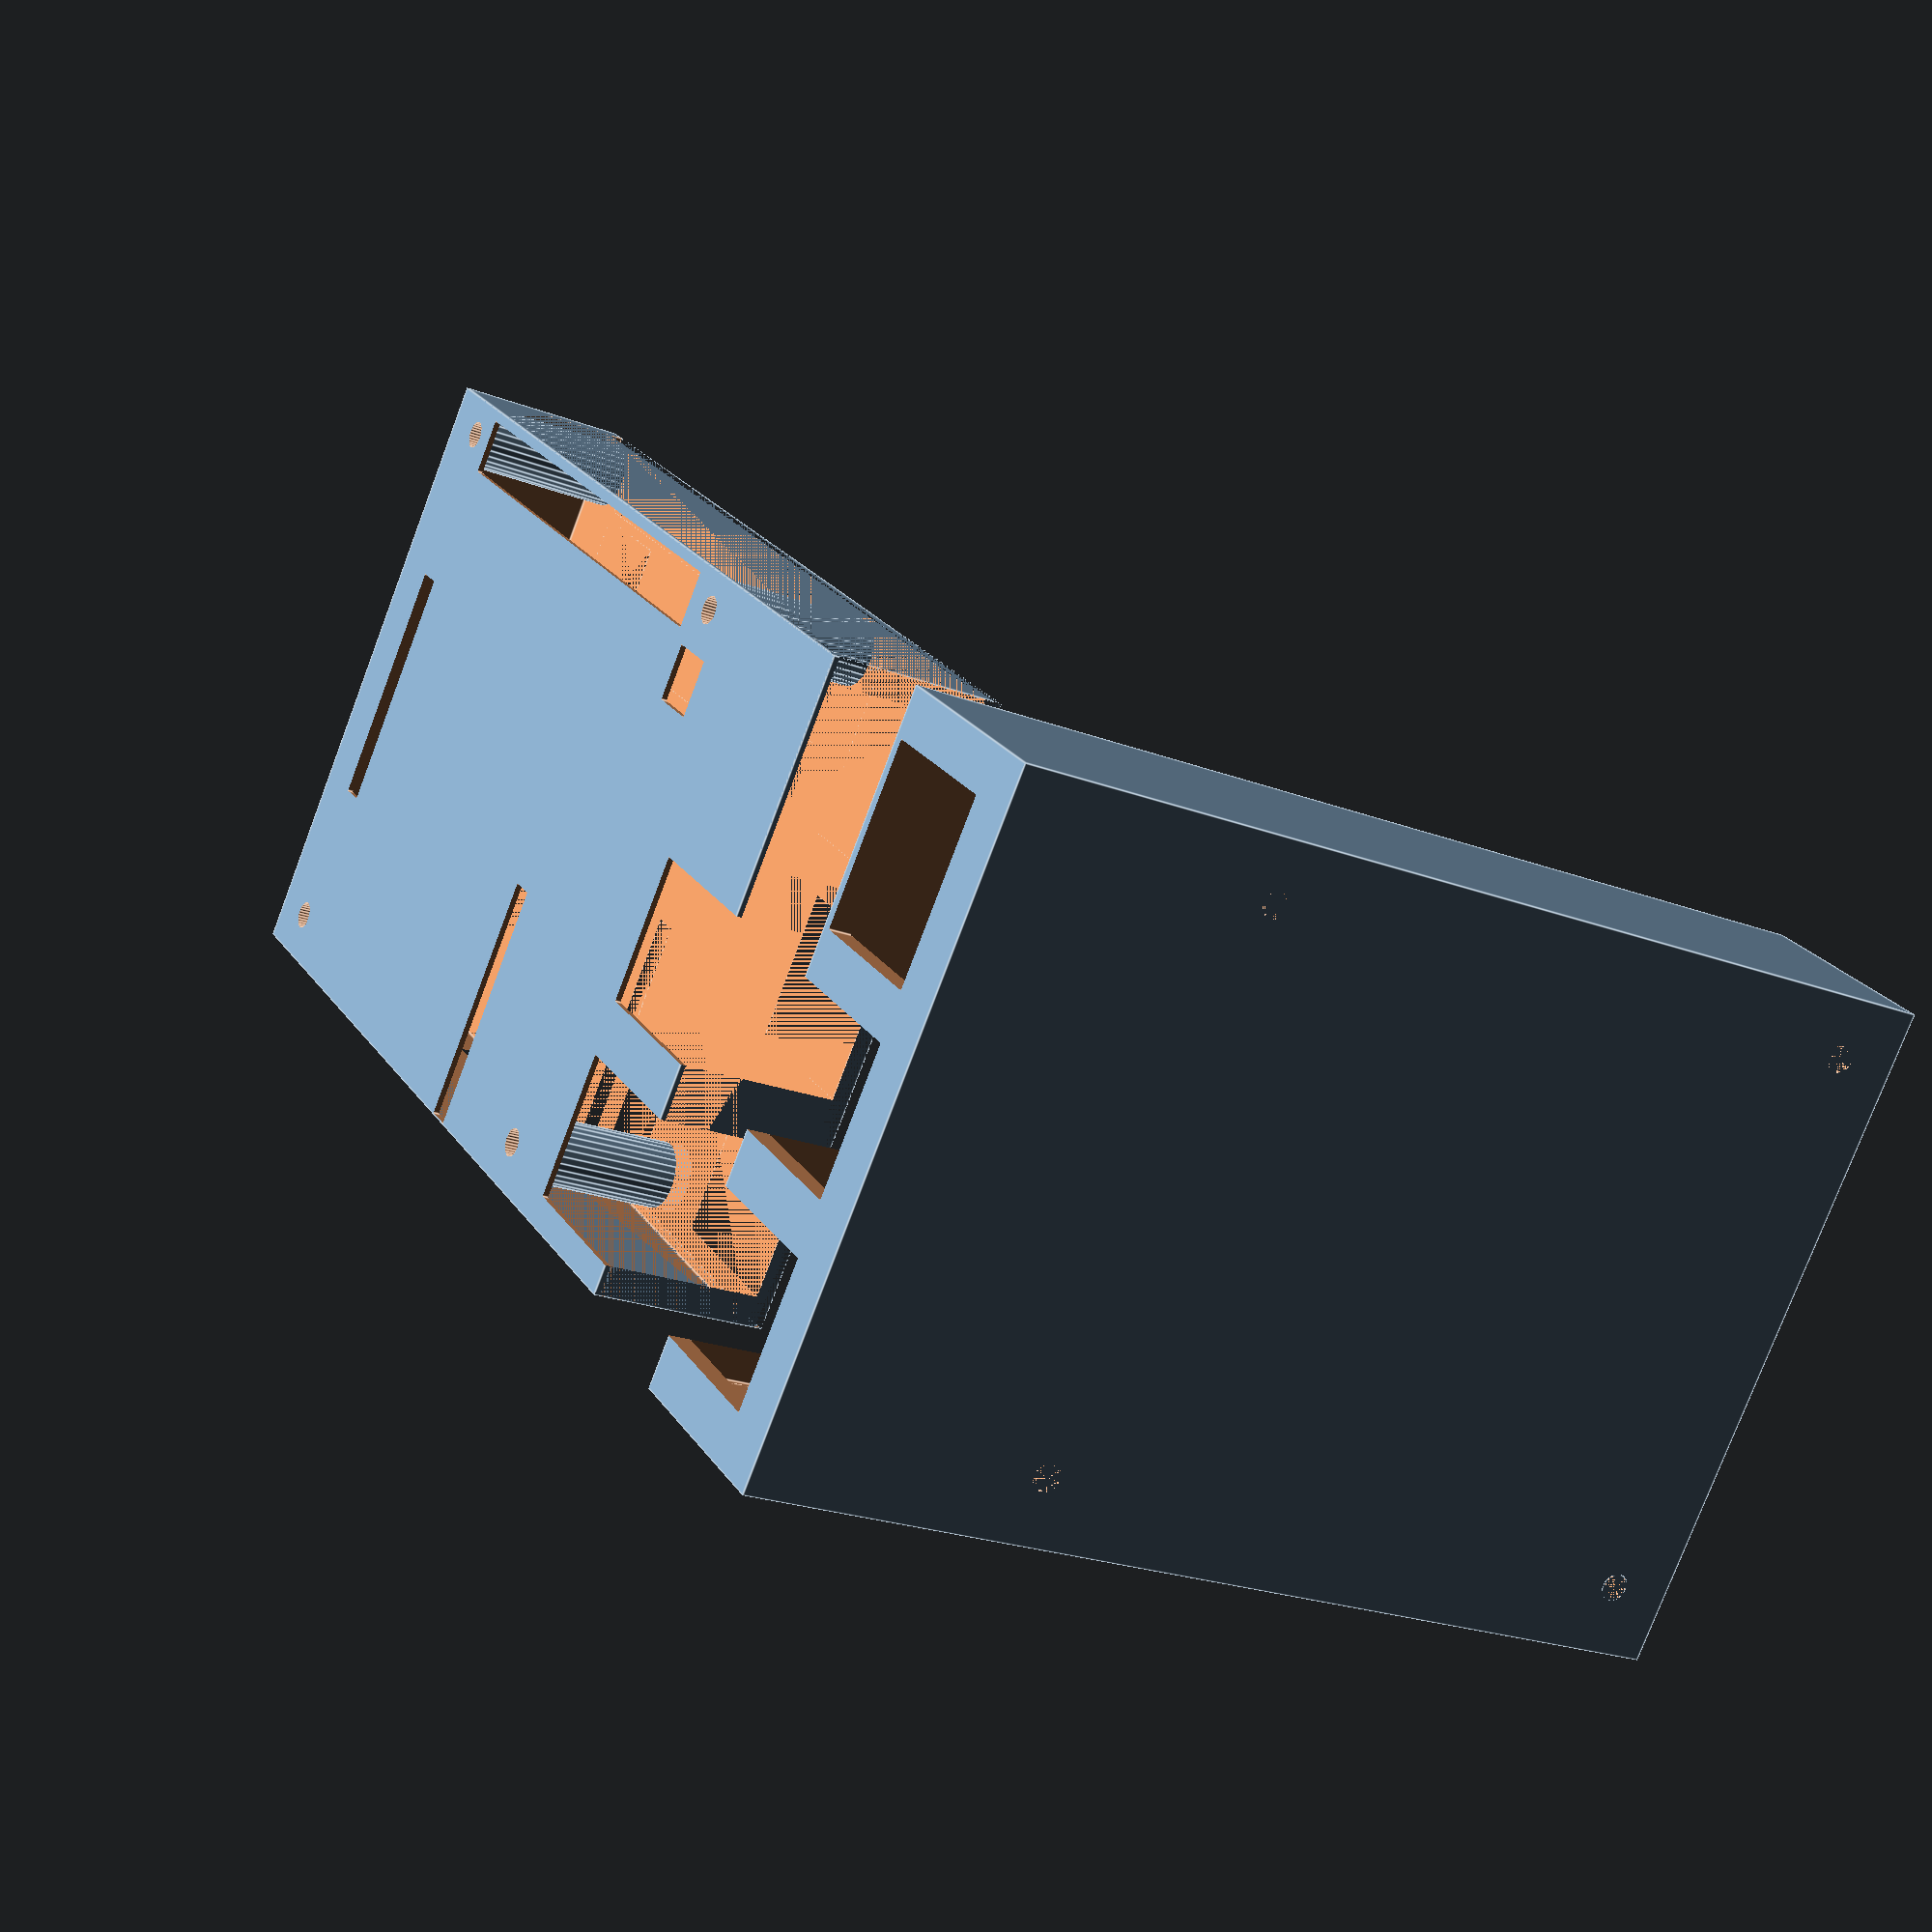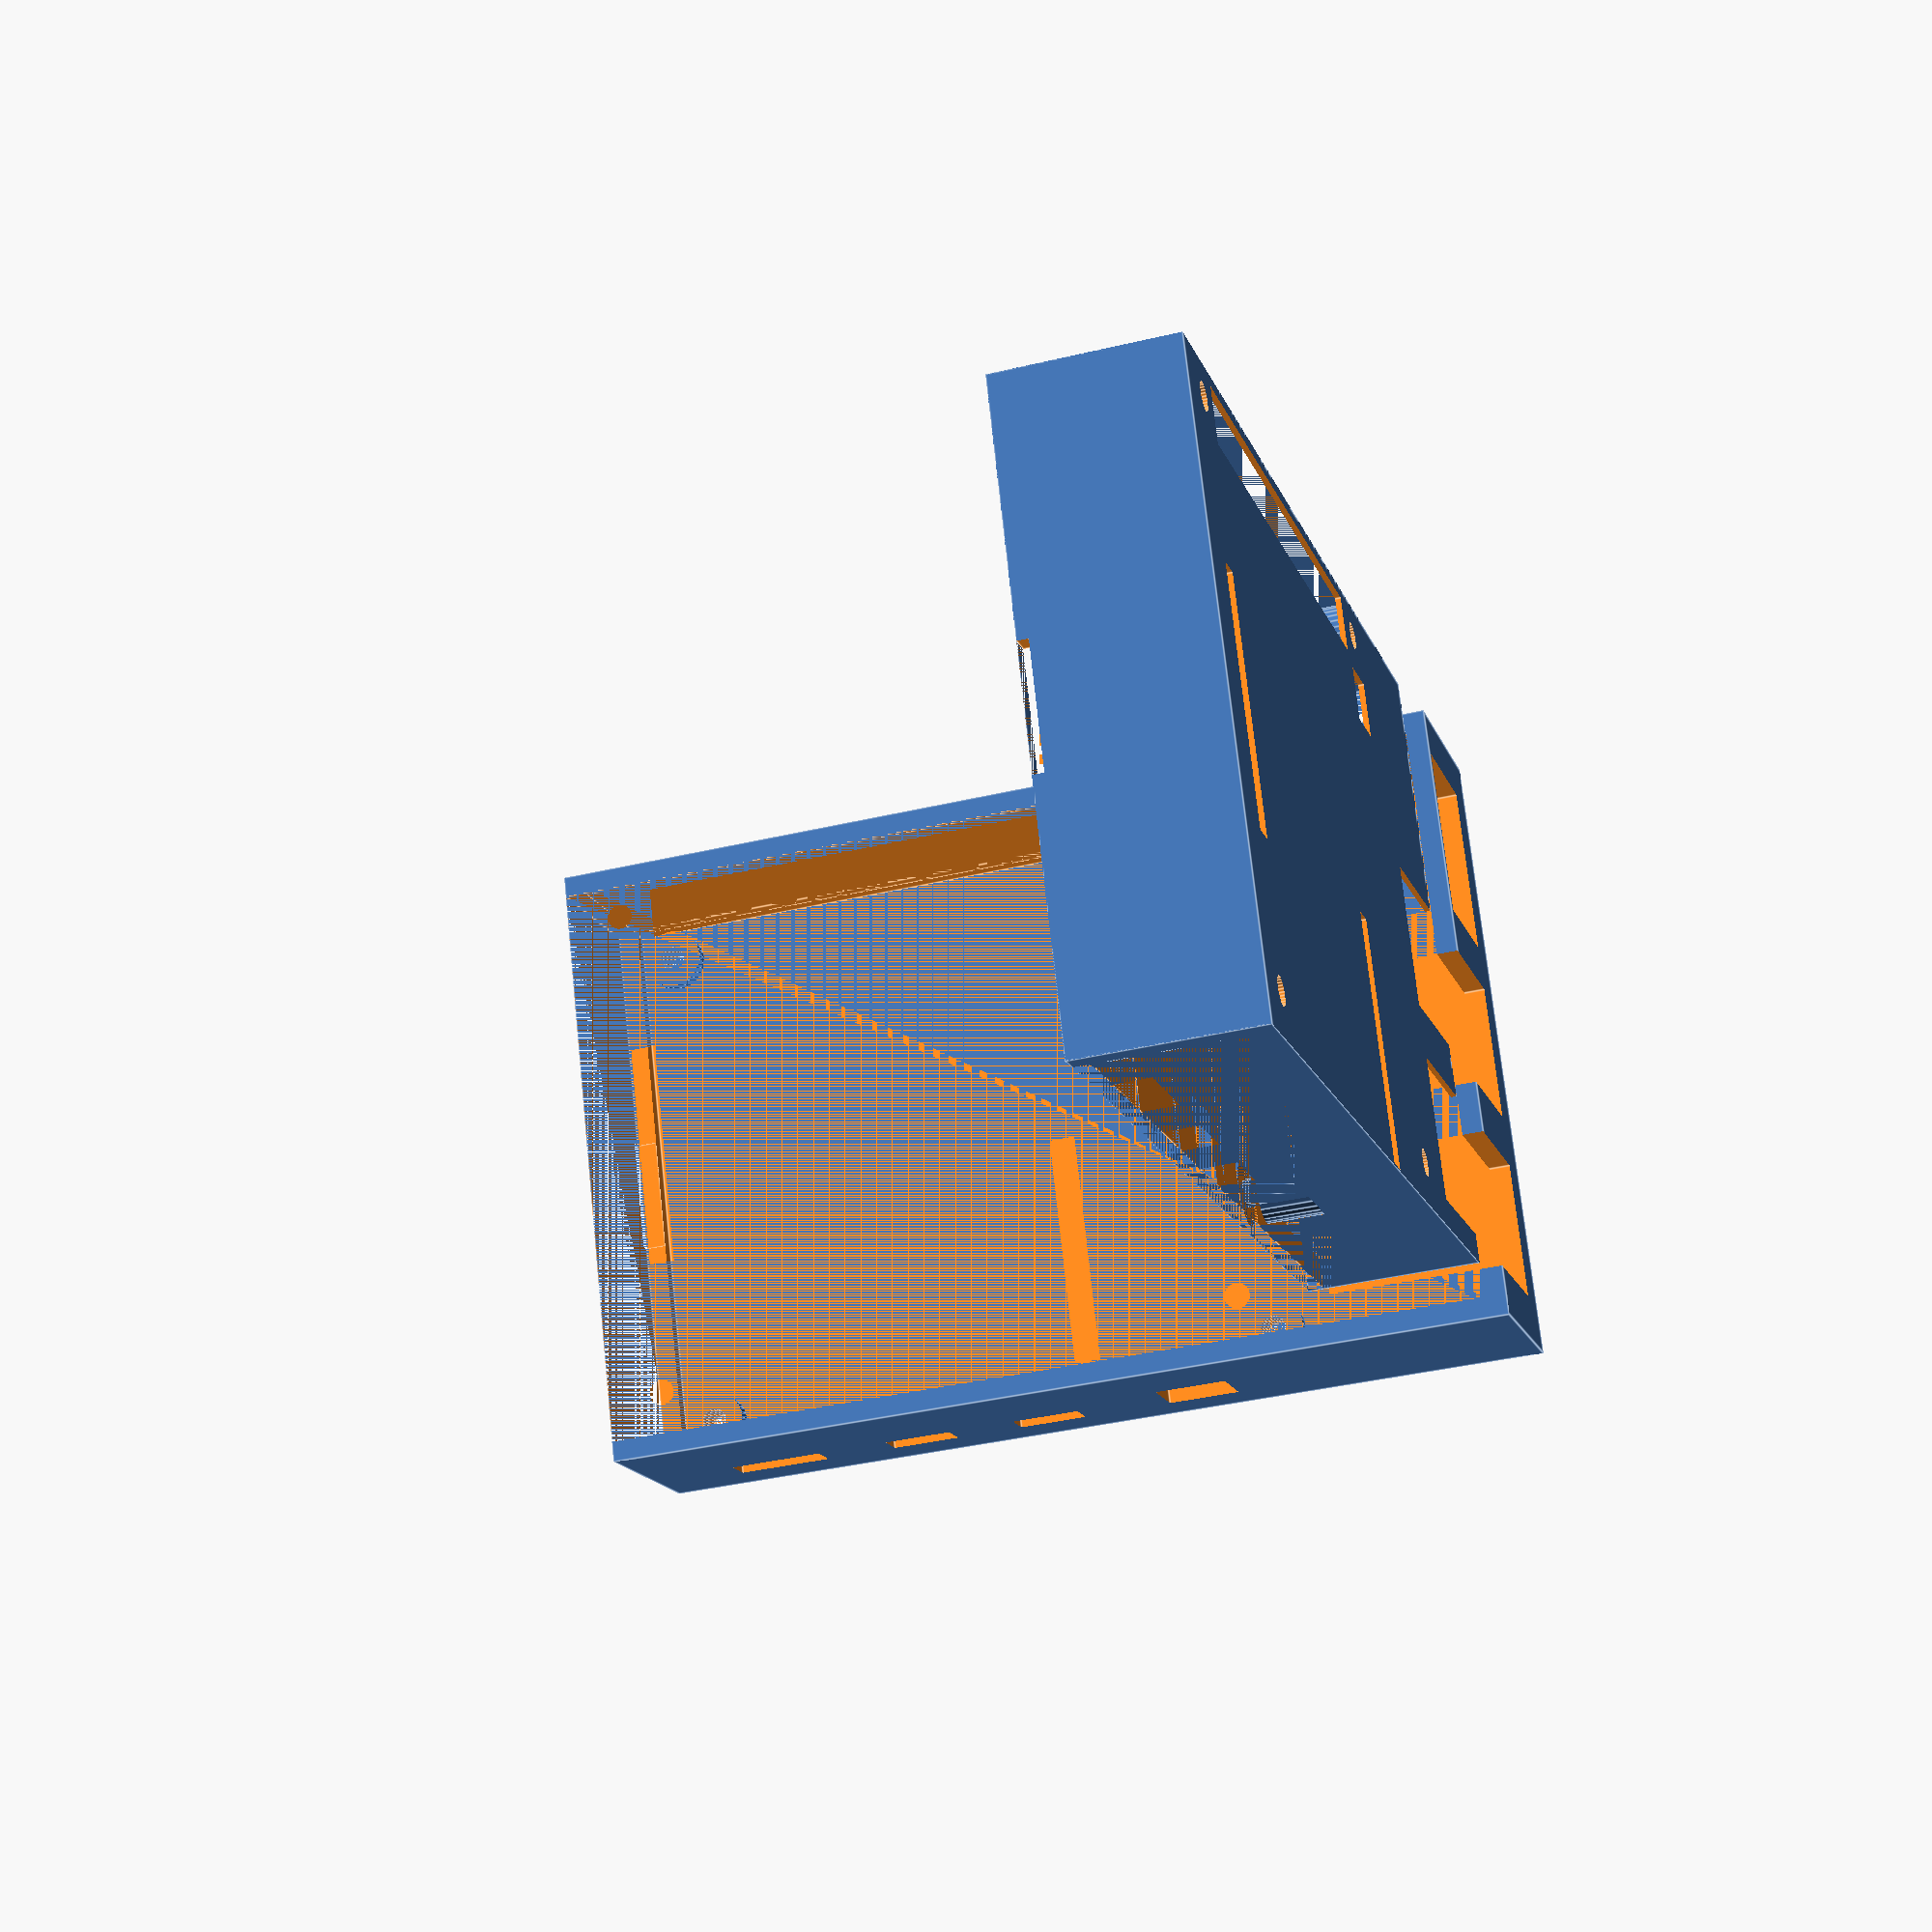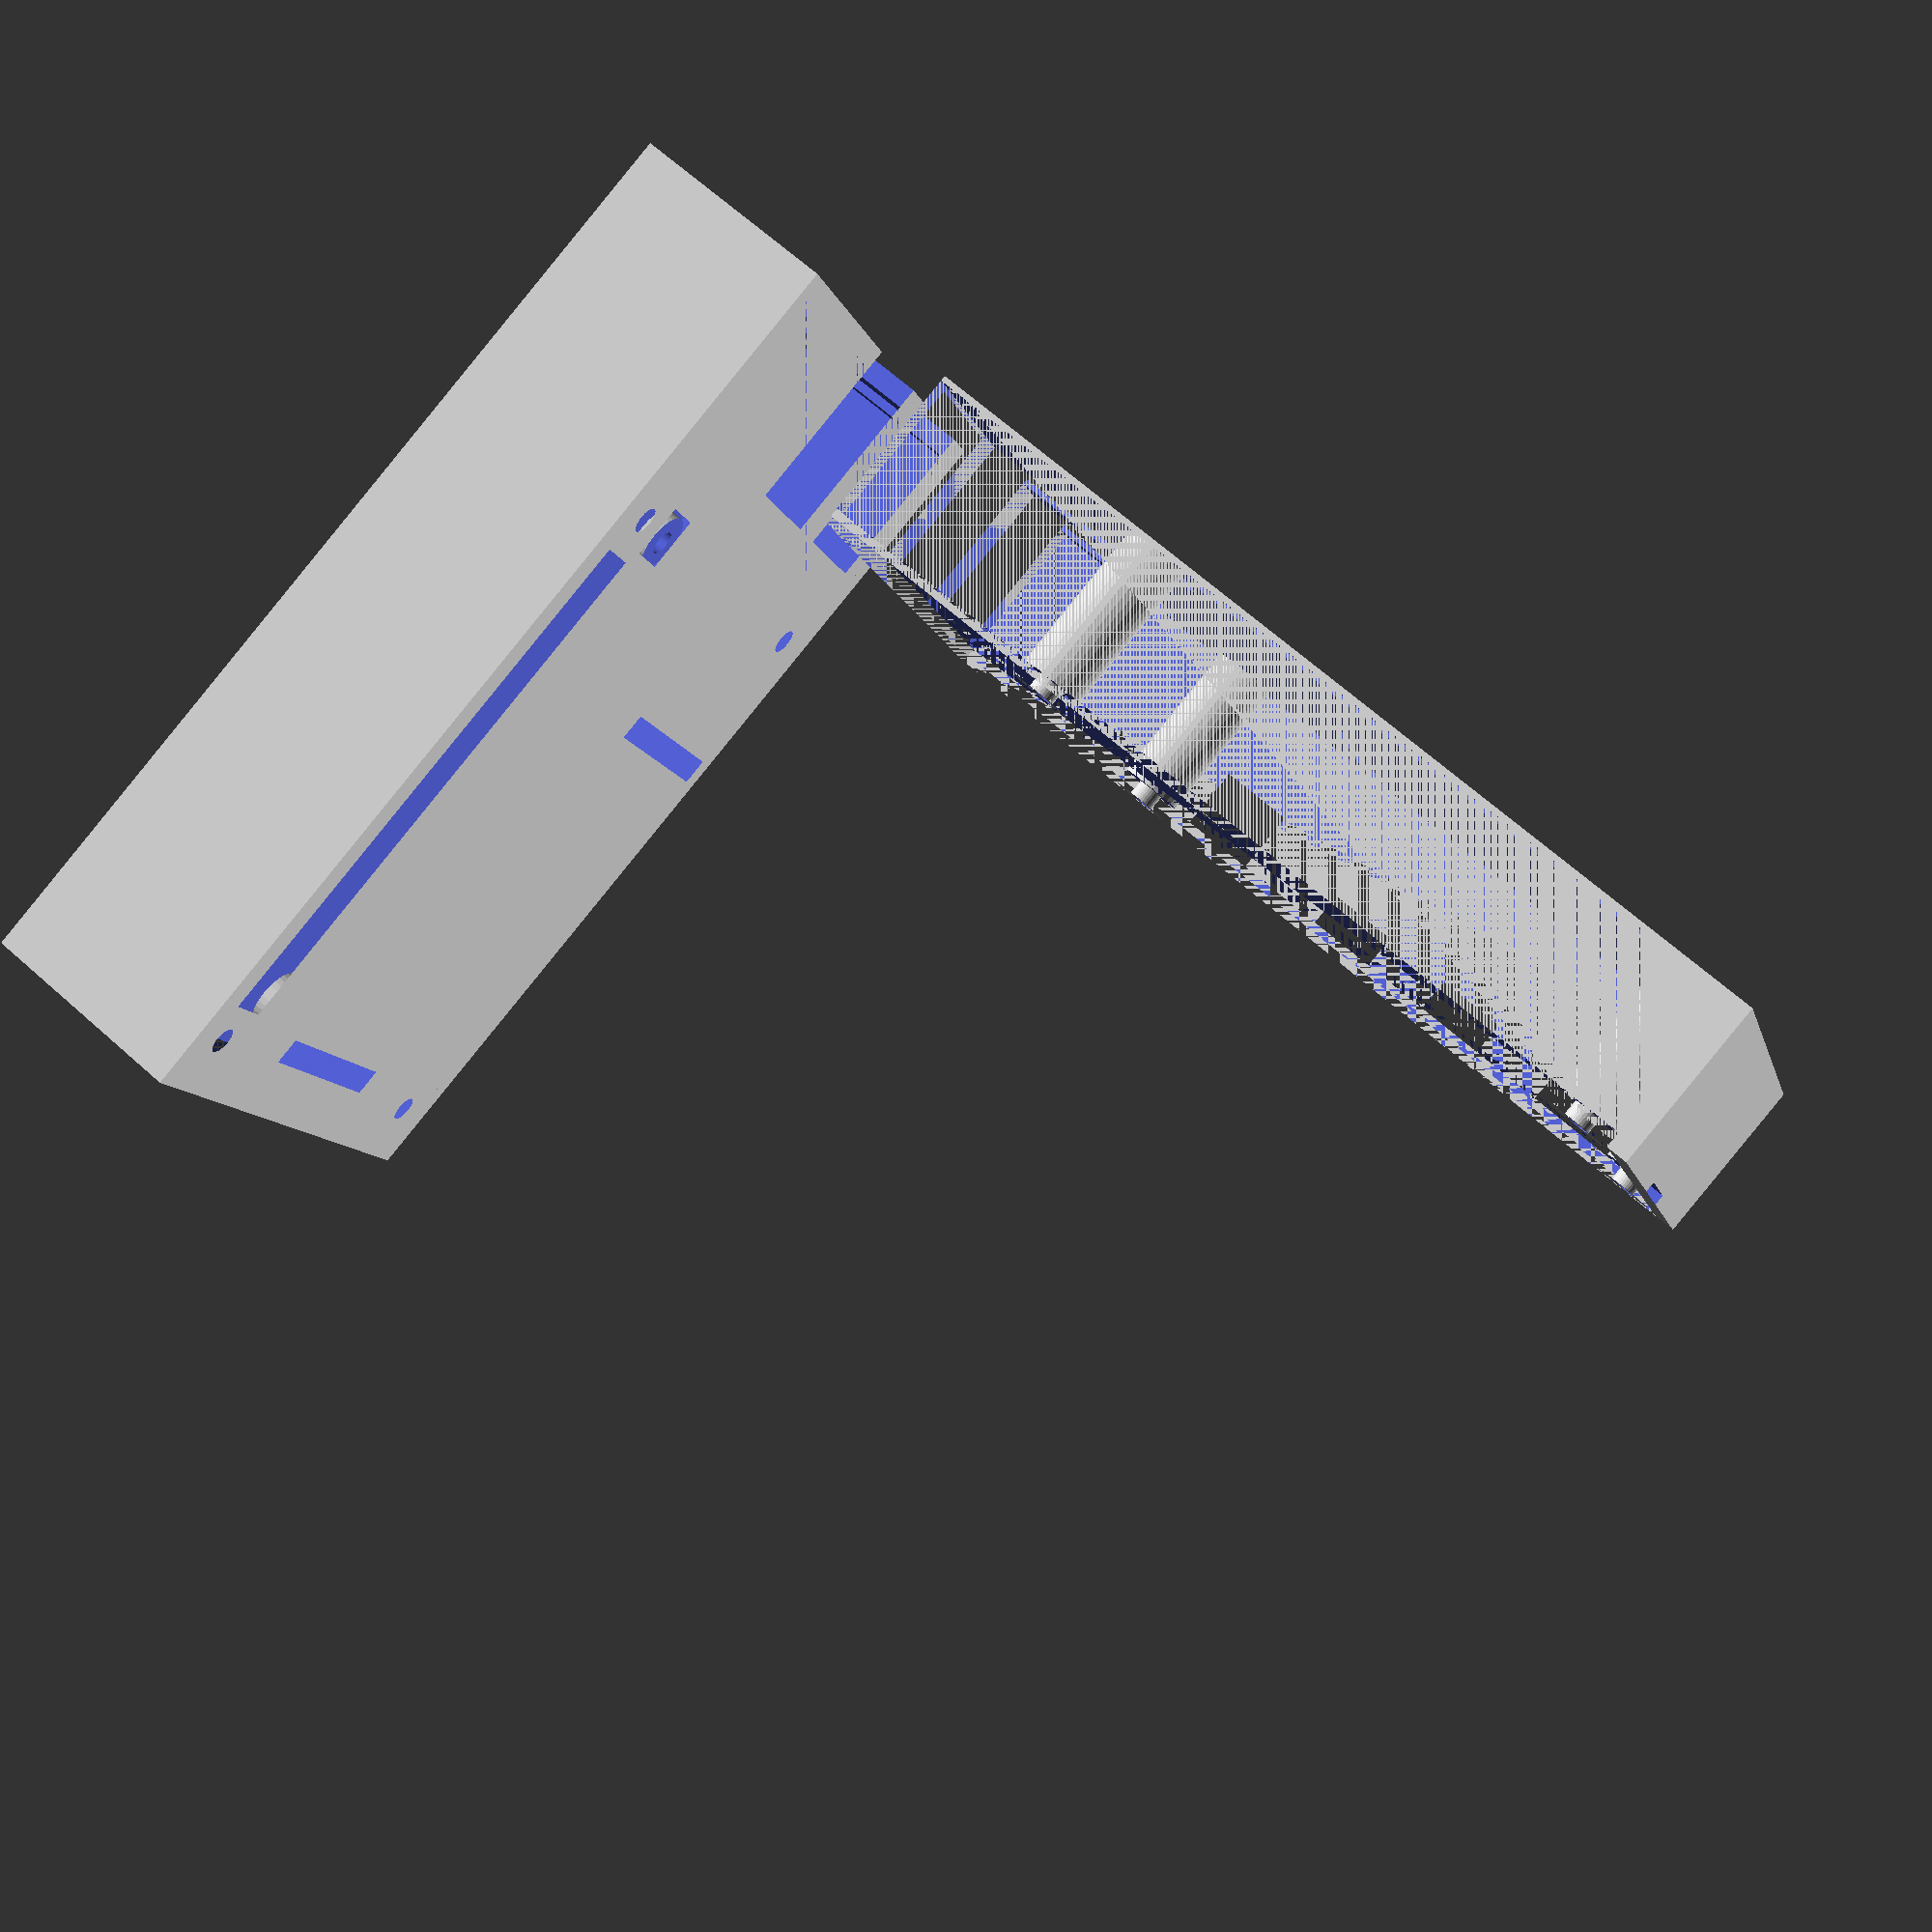
<openscad>
// Raspberry pi 4 model case by George Onoufriou (Raven, GeorgeRaven, Archer) C 2019-06-30
// please see licence in project root https://github.com/DreamingRaven/RavenSCAD/blob/master/LICENSE

board_thickness = 1.5; // the space for the board itself only
pin_space = 2.2; // the min space that the throughhole components require underneath
$fn = 30; // how detailed the circular components are (holes + mounts), not super important
extension = 20; // extension to lengths so case can be subtractiveley created
inhibitionzone_height = 14; // creates an inhibition zone for surface components
mount_pin_height = 31; // this is the most awkward one of the set as it sets the mount point pin size
case_thickness = 2; // sets the case thickness
pil = 85; // this is the length of the pi board only
pid = 56.4; // this is the width / depth of the pi board only
pih = board_thickness;

 translate([0,0,inhibitionzone_height + case_thickness]) rotate([0,180,0]) intersection(){ // top of case
  rpi4_case();
  translate([0,0,0]) cube([pil+case_thickness,pid,inhibitionzone_height+case_thickness]);  // test hull
}

 translate([30,0,case_thickness]) rotate([0,-90,0]) difference(){ // bottom of case
  rpi4_case();
  translate([0,0,0]) cube([pil+case_thickness,pid,inhibitionzone_height+case_thickness]);  // test hull
}

module rpi4_case()
{
  difference(){ // subtracts the rpi4 model from a cube to generate the case
    translate([-case_thickness,-case_thickness,-(board_thickness + case_thickness)])
    cube([85+(2*case_thickness),56.4+(2*case_thickness),inhibitionzone_height+board_thickness+(2*case_thickness)]); // the case itself
    union(){
      rpi4();
      pins(); // generating the pins themselves so the holes can be inhibited
    }
  }
}

module rpi4(){

  difference(){ // this creates the mount holes
    translate([0,0,board_thickness]){ // two translations cancel out but make maths simpler before they do
      translate([0,0,-(board_thickness)]) // the translation which ^ cancels out
      {
        cube([85,56.4,board_thickness]); // board + underpins
      }
      // these are the big surface level components
      translate([-(2.81+extension),2.25,0]) cube([21.3+extension,16,13.6]);     // Ethenrnet port
      translate([-(2.81+extension),22.6,0]) cube([17.44+extension,13.1,15.6]);  // USB 3.0
      translate([-(2.81+extension),40.6,0]) cube([17.44+extension,13.1,15.6]);  // USB 2.0
      translate([27.36,1,0]) cube([50.7,5.0,8.6+extension]);                    // GPIO pins
      translate([21,7.15,0]) cube([5.0,5.0,8.6+extension]);                     // Power over ethernet pins
      translate([48.0,16.3,0]) cube([15.0,15.0,2.5]);                           // cpu
      translate([67.5,6.8,0]) cube([10.8,13.1,1.8]);                            // onboard wifi
      translate([79,17.3,0]) cube([2.5,22.15,5.4+extension]);                   // display connector
      translate([69.5,50,0]) cube([9,7.4+extension,3.2]);                       // USB type c power
      translate([56.0,50,0]) cube([6.55,7.8+extension,3.2]);                    // Micro HDMI0
      translate([42.9,50,0]) cube([6.55,7.8+extension,3.2]);                    // Micro HDMI1
      translate([37.4,34.1,0]) cube([2.5,22.15,5.4+extension]);                 // CSI camera connector
      translate([27.4,43.55,0]) cube([6.9,14.85+extension,5.9]);                // Audio jack
      translate([85,22.5,-board_thickness]) cube([2.55+extension,11.02,1.0]); // SD card (poking out)

      difference(){ // this creates the mount points around the mount holes esp the underneath ones
        union(){
          translate([0,0,0]) cube([85,56.4,inhibitionzone_height]);                           // cpu
          translate([0,0,-(2*board_thickness)]) cube([85,56.4,pin_space]); // underpins only
        }
        mounts();
      }
    } // end of translation cancel
      // these are the end holes for mounting
  pins();
  }
}

module mounts(){
  translate([1.25,1.25,(0.5*mount_pin_height)-(board_thickness+case_thickness)]){ // this is to move all the pins
          translate([22.2,2,0]) cylinder(mount_pin_height,d=5.9, center=true);     // mount top-r
          translate([22.2,51.1,0]) cylinder(mount_pin_height,d=5.9, center=true);  // mount bot-r
          translate([80.2,2,0]) cylinder(mount_pin_height,d=5.9, center=true);     // mount top-l
          translate([80.2,51.1,0]) cylinder(mount_pin_height,d=5.9, center=true);  // mount bot-l
        }
}

module pins(){
  translate([1.25,1.25,(0.5*mount_pin_height)-(board_thickness+case_thickness)]){ // this is to move all the pins
    translate([22.2,2,0]) cylinder(mount_pin_height,d=2.5, center=true);     // hole  top-r
    translate([22.2,51.1,0]) cylinder(mount_pin_height,d=2.5, center=true);  // hole  bot-r
    translate([80.2,2,0]) cylinder(mount_pin_height,d=2.5, center=true);     // hole  top-l
    translate([80.2,51.1,0]) cylinder(mount_pin_height,d=2.5, center=true);  // hole  bot-l
  }
}

</openscad>
<views>
elev=202.8 azim=320.0 roll=303.4 proj=p view=edges
elev=37.4 azim=200.8 roll=107.1 proj=p view=edges
elev=268.8 azim=164.5 roll=39.2 proj=p view=solid
</views>
